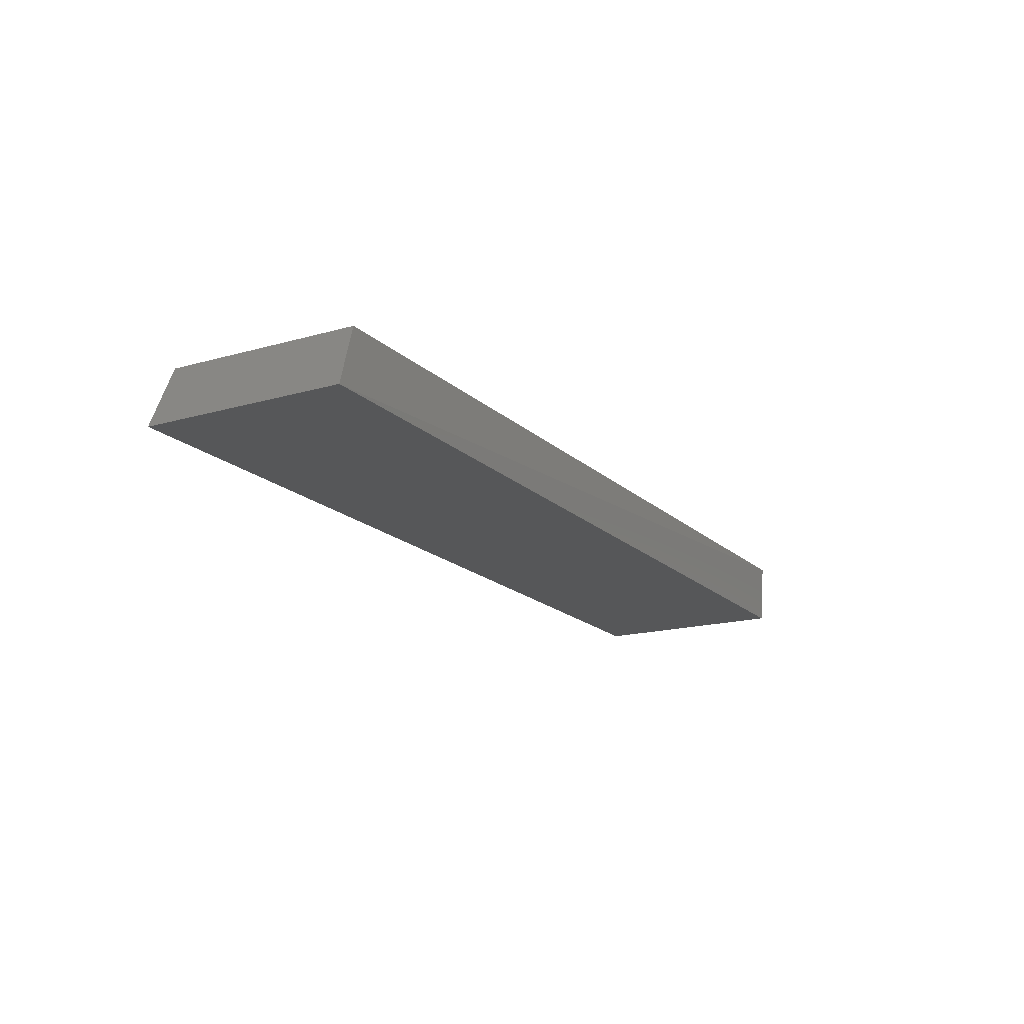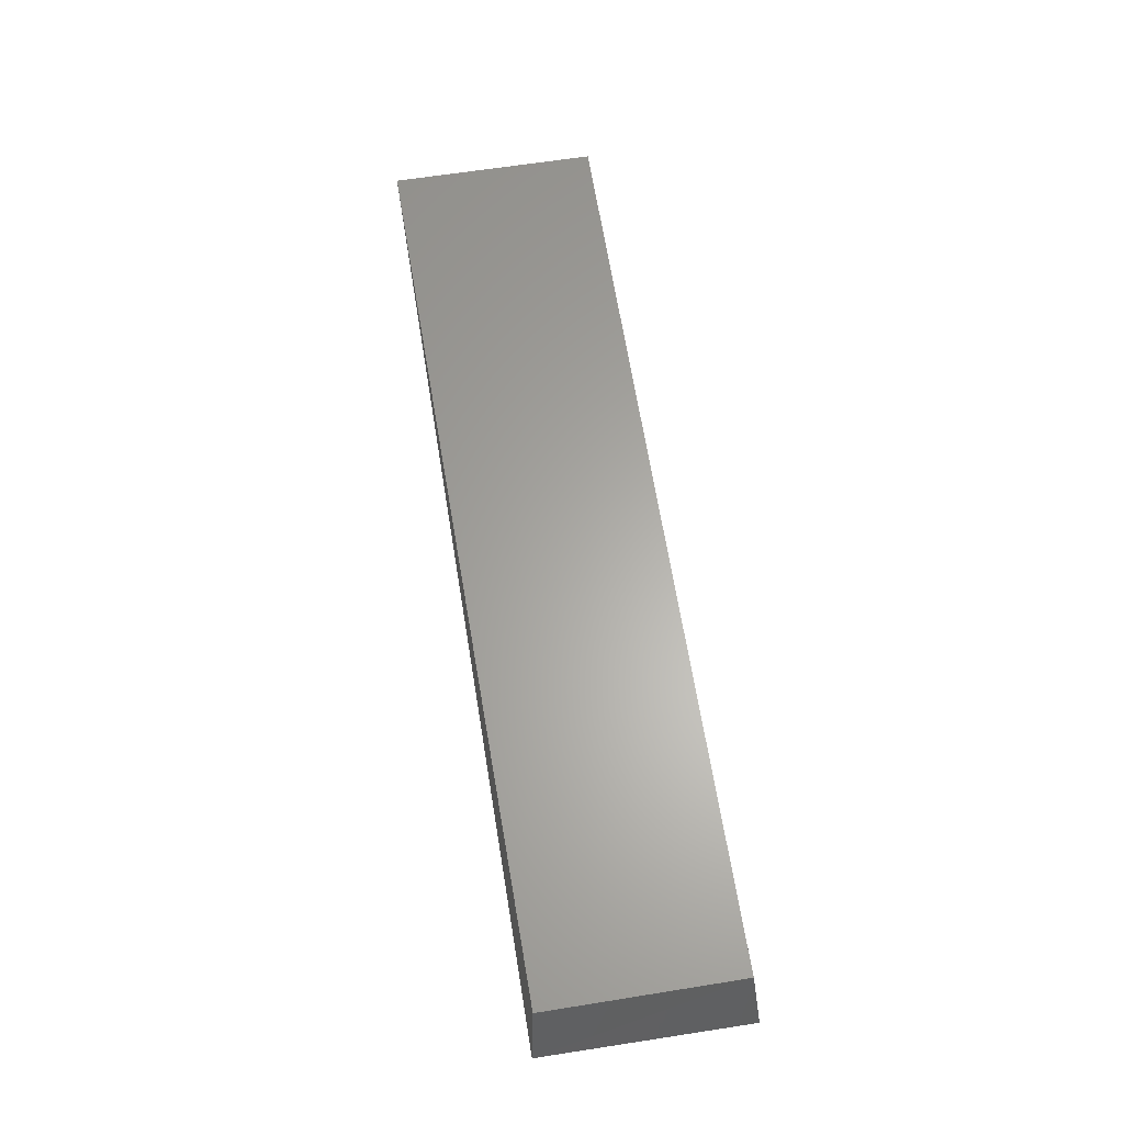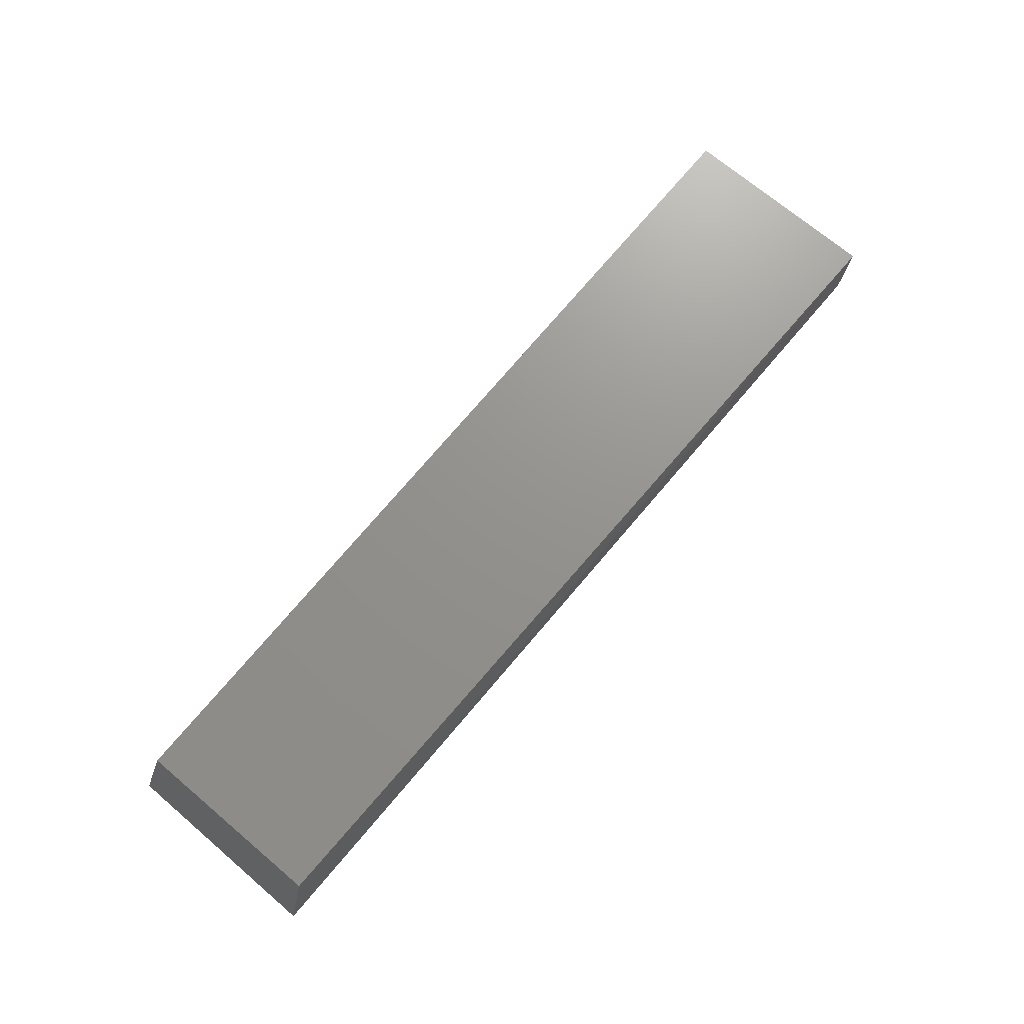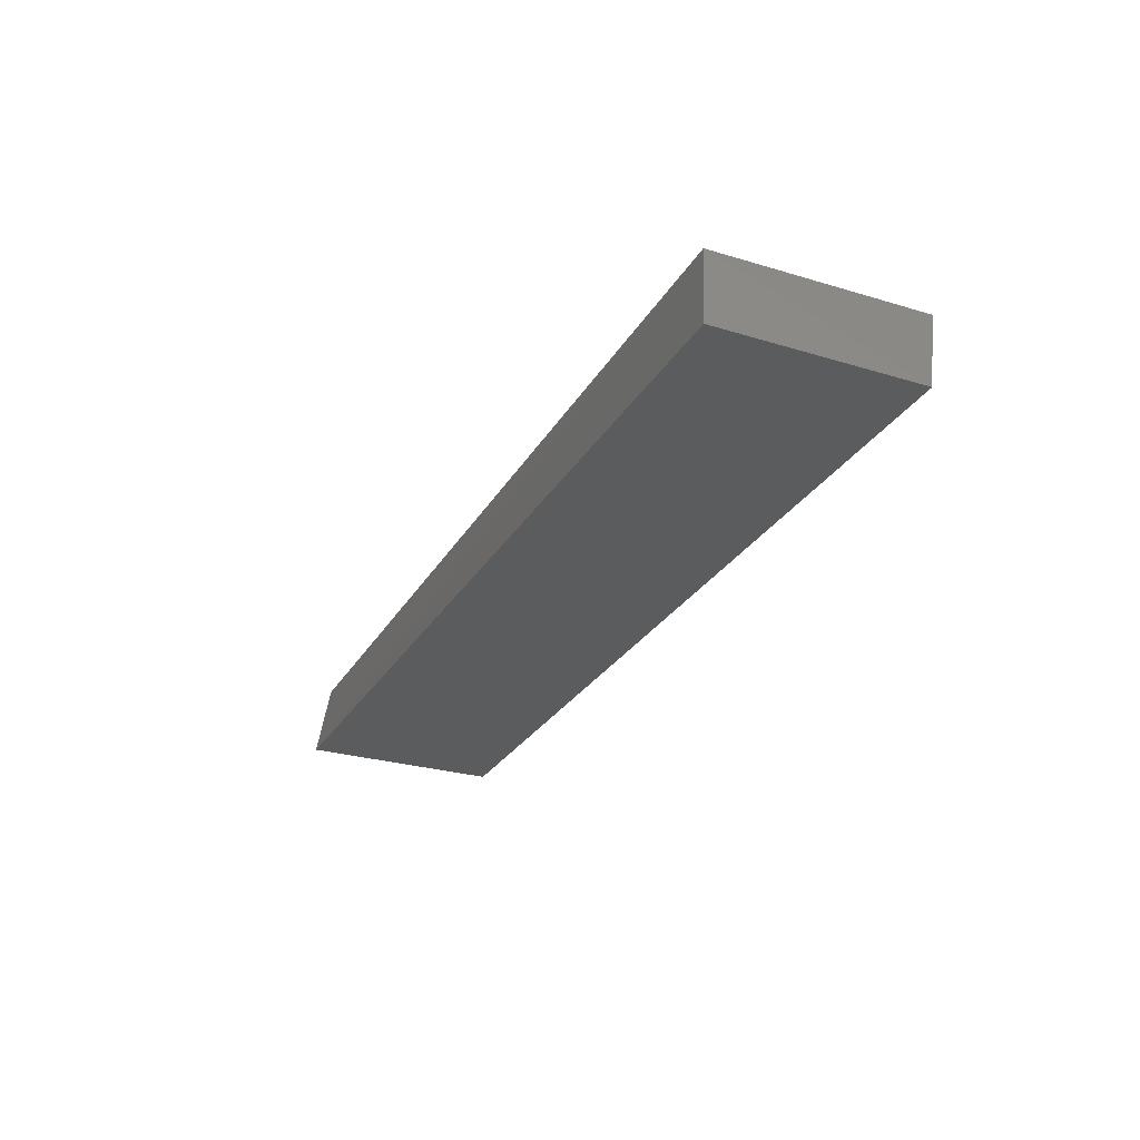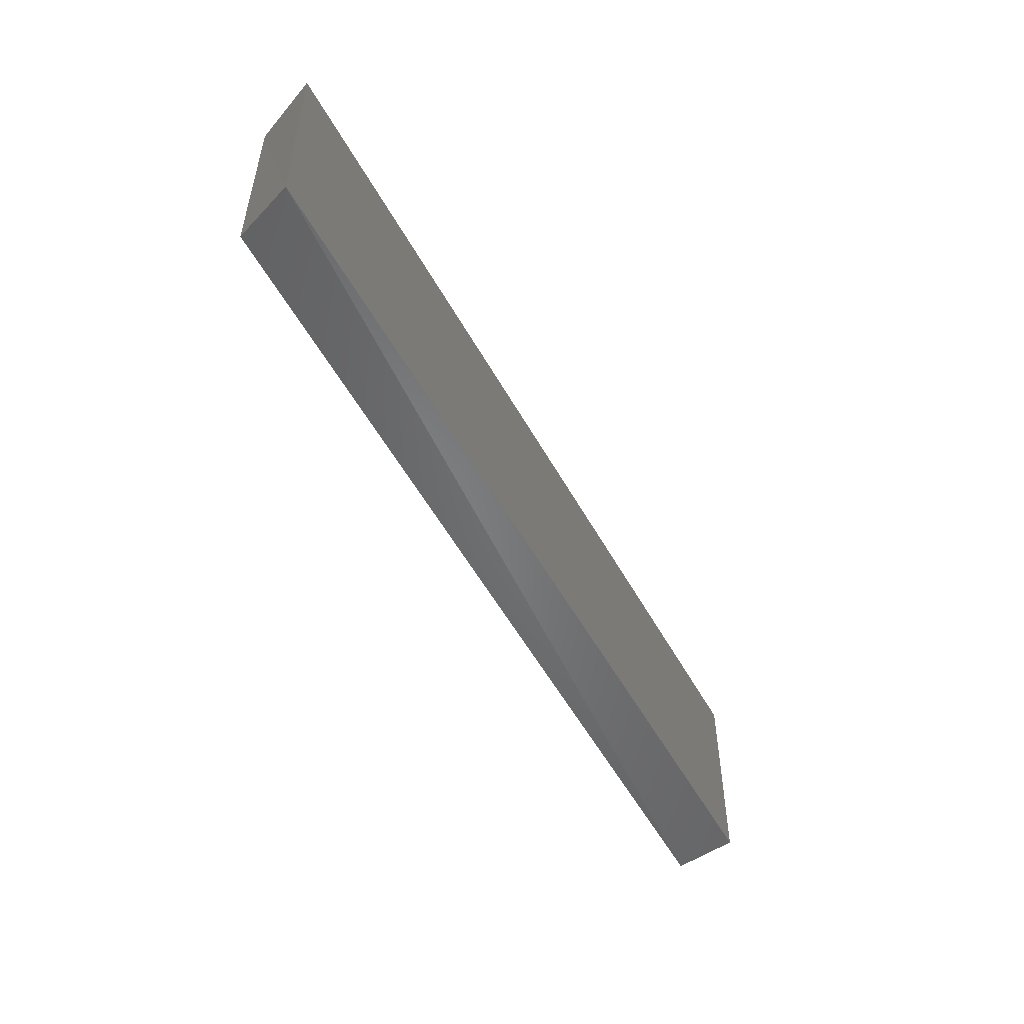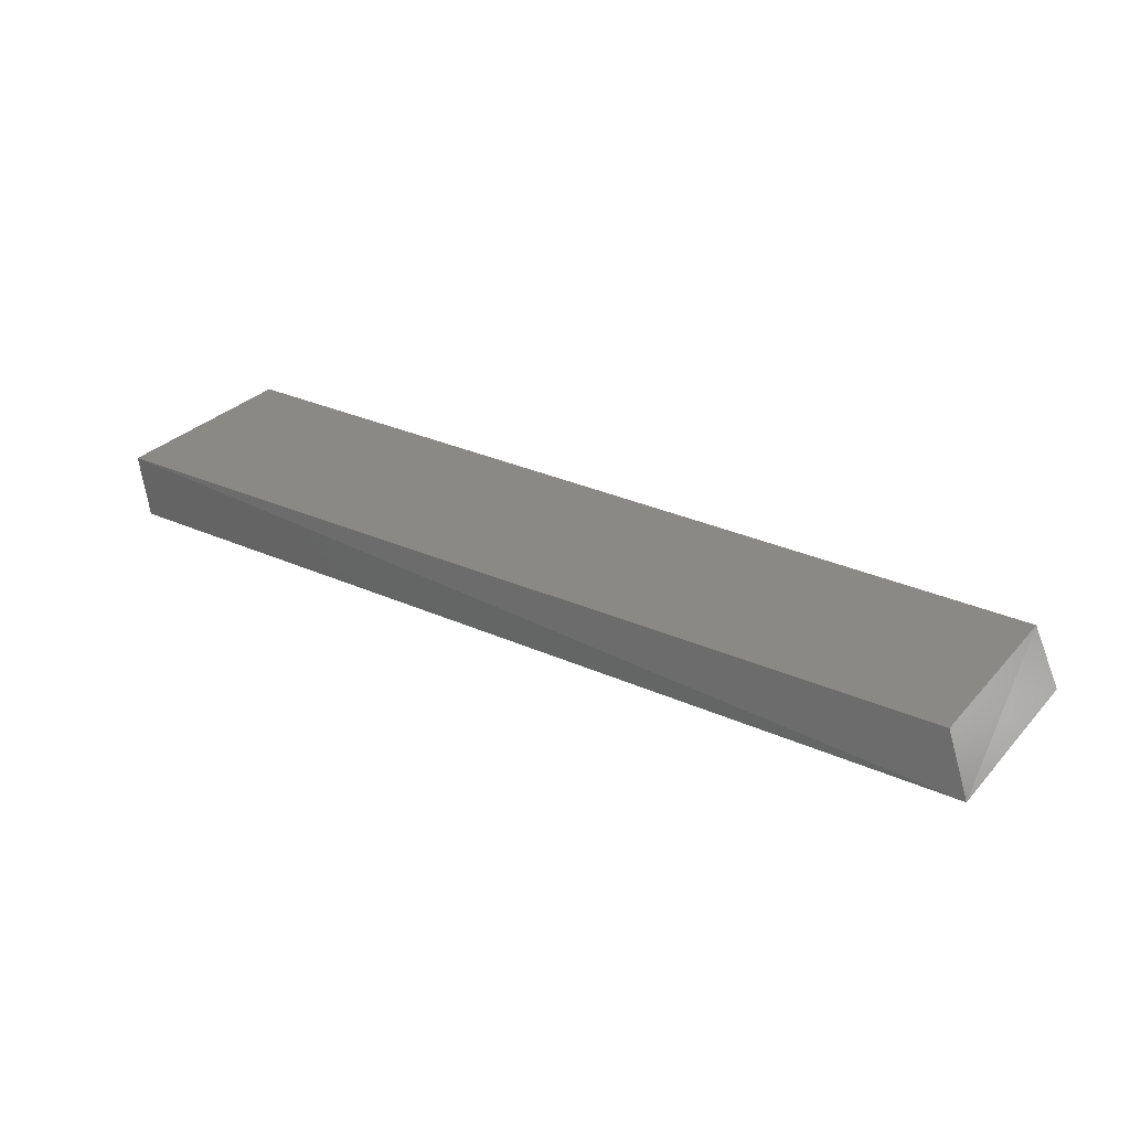
<metadata>
{"format":"stl","ext":"stl","renderer":"f3d","projection":"perspective","resolution":1024,"background":"white","views":[{"elev":-17.3,"azim":119.6,"up":"+Z"},{"elev":62.8,"azim":80.8,"up":"+Z"},{"elev":71.3,"azim":130.1,"up":"+Z"},{"elev":-27.5,"azim":-114.8,"up":"+Z"},{"elev":-52.3,"azim":118.1,"up":"+Y"},{"elev":29.7,"azim":33.3,"up":"+Z"}]}
</metadata>
<code>
# stl→obj: 8 verts, 12 faces
v -0.5695 0.4986 0.3991
v -0.568 0.4983 0.3849
v -0.5677 0.4533 0.3849
v -0.5695 0.4529 0.3991
v -0.3644 0.4983 0.3849
v -0.3646 0.4533 0.3849
v -0.3699 0.4971 0.3986
v -0.3699 0.4545 0.3986
f 1 2 3
f 1 3 4
f 1 5 2
f 6 4 3
f 6 3 2
f 6 2 5
f 7 5 1
f 6 5 7
f 6 7 8
f 8 7 1
f 8 1 4
f 8 4 6

</code>
